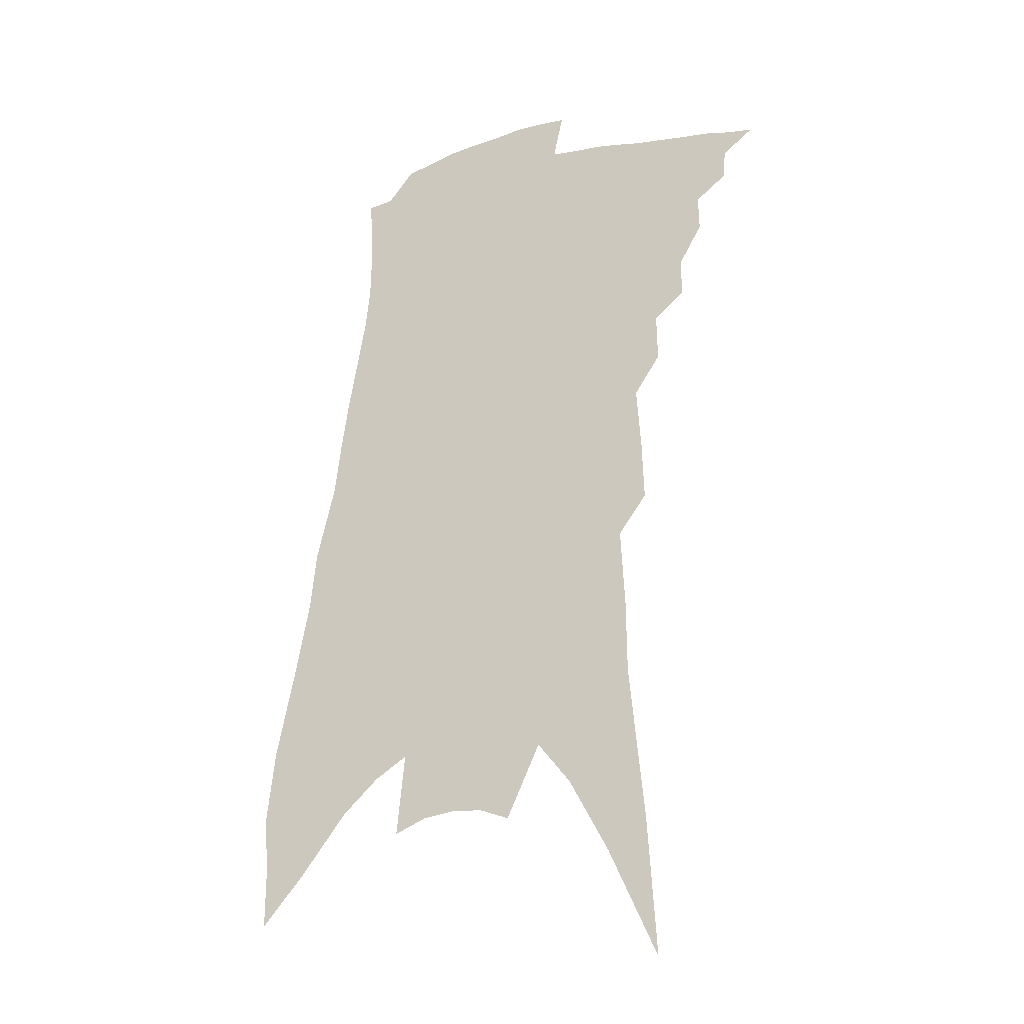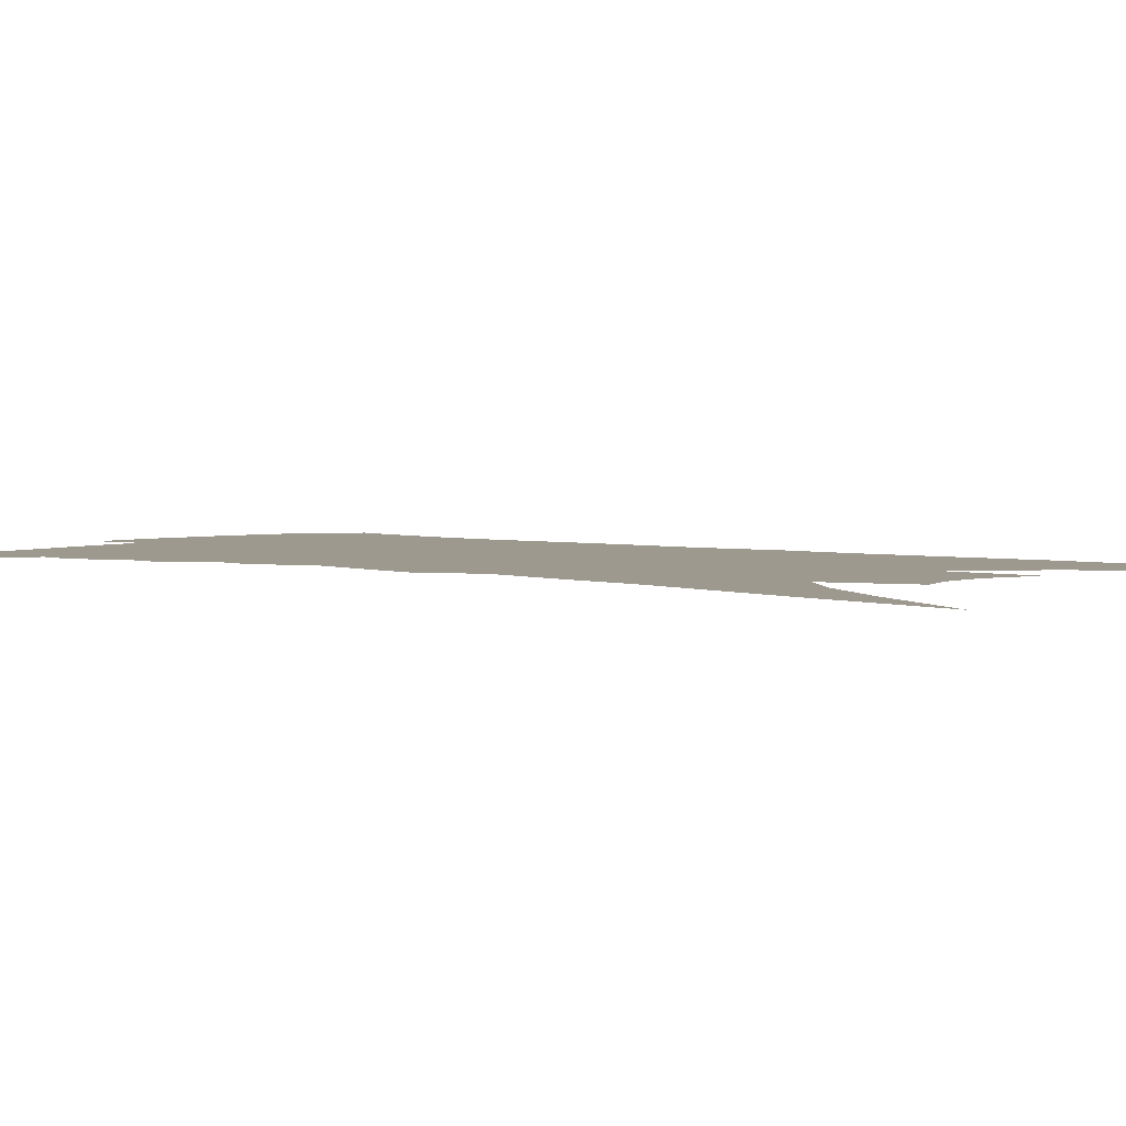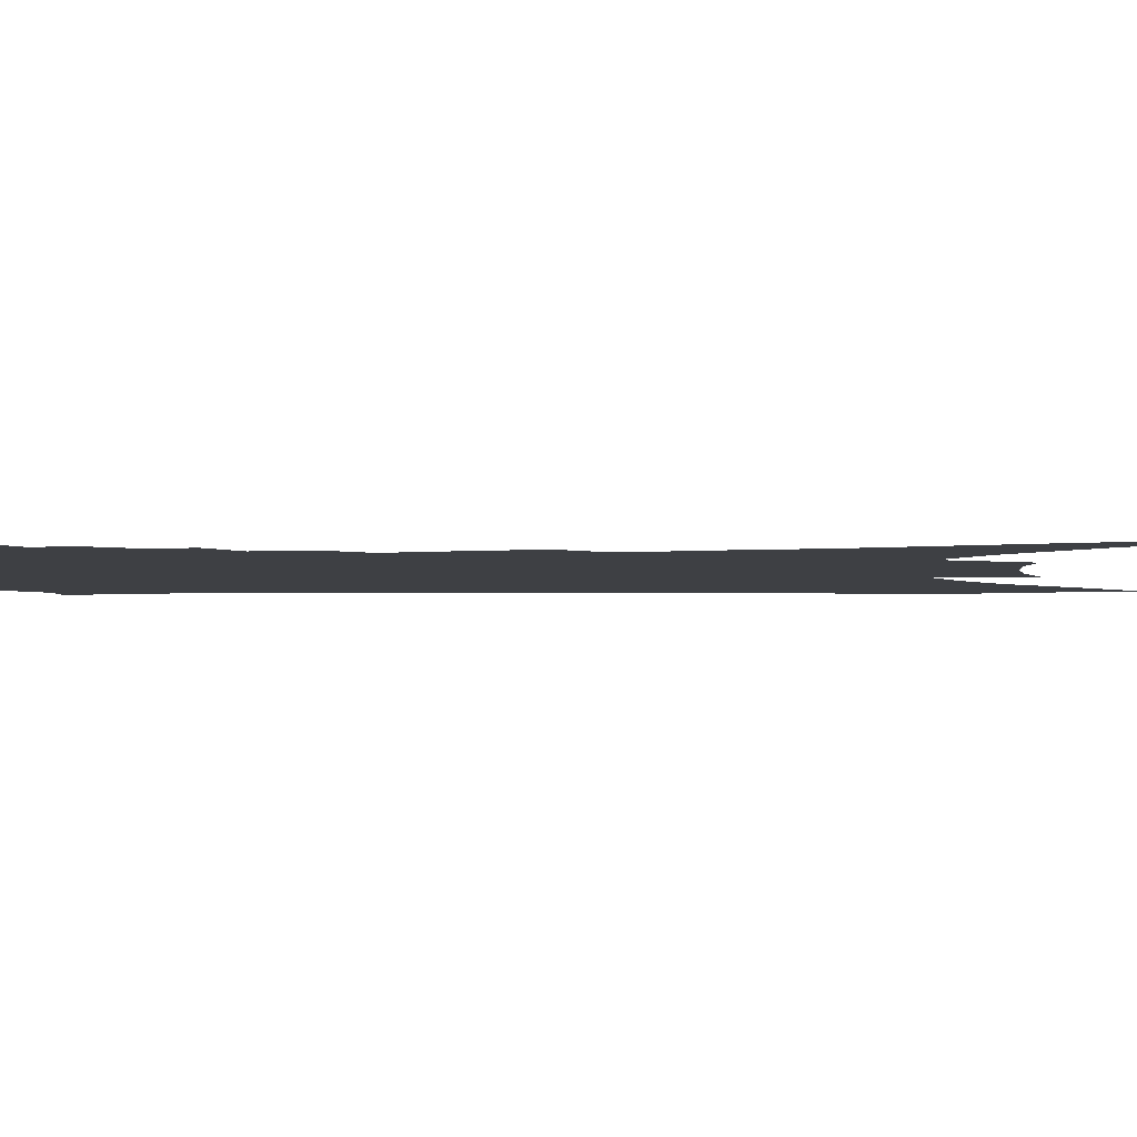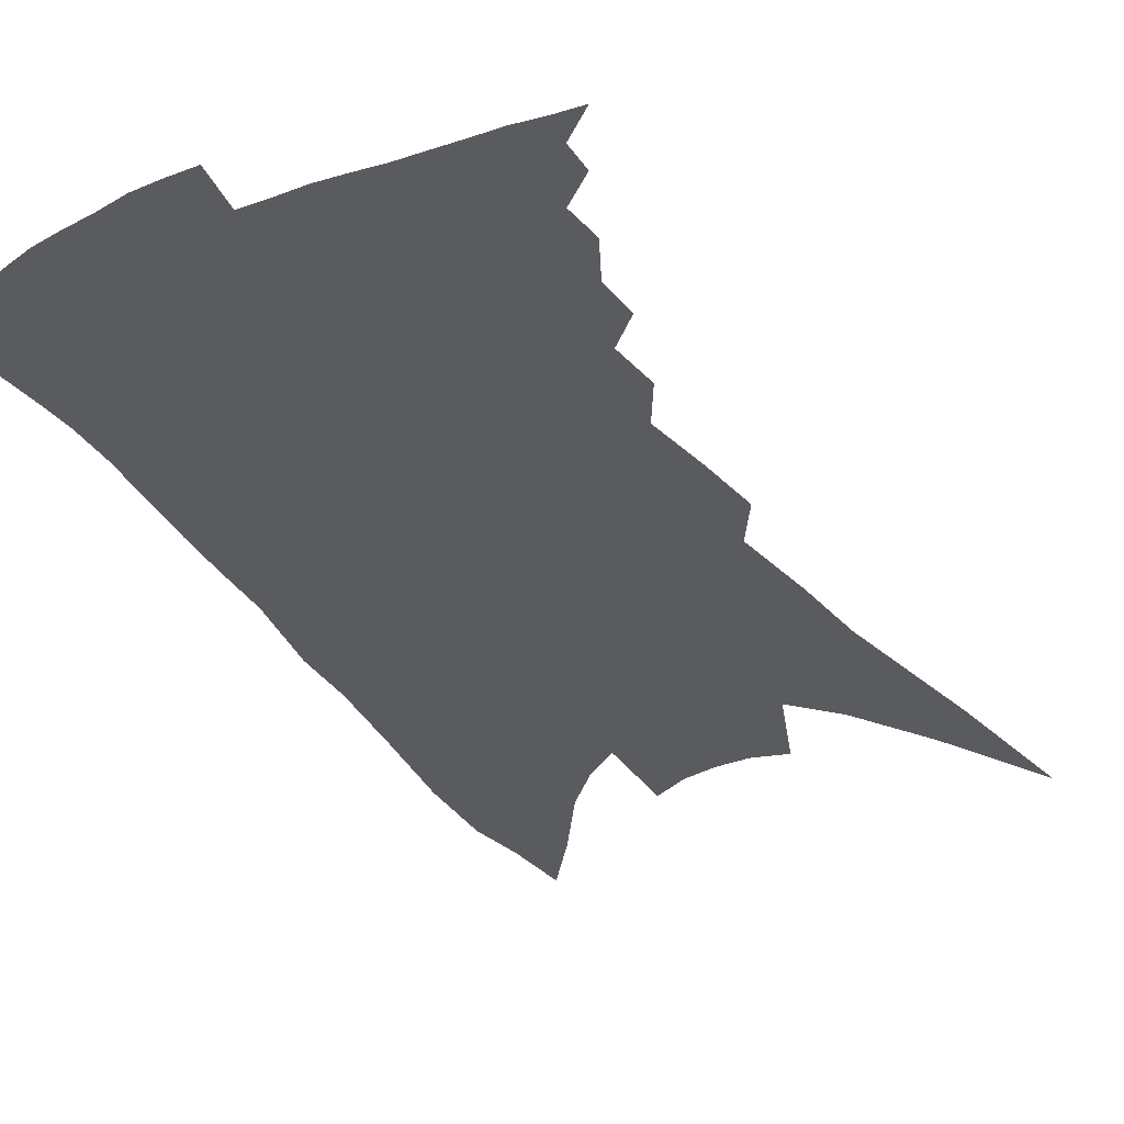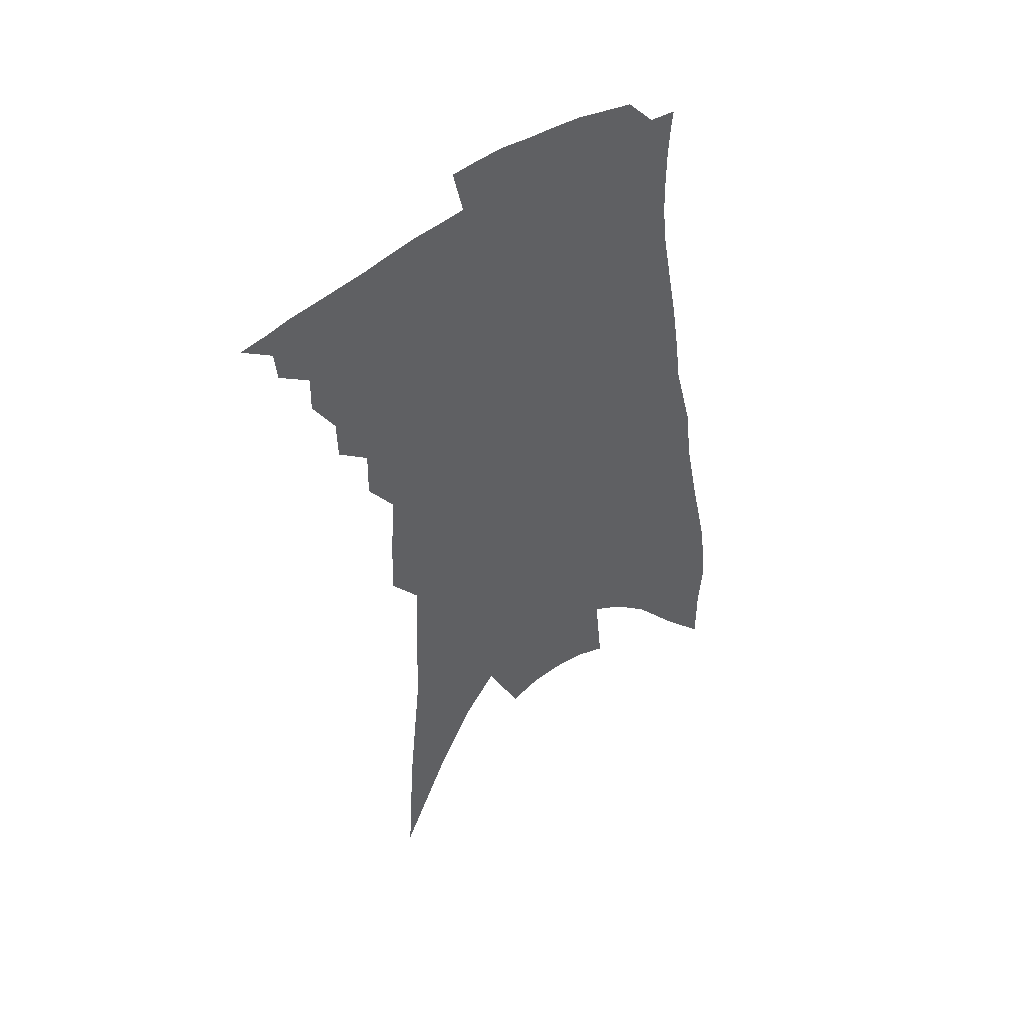
<metadata>
{"format":"obj","ext":"obj","renderer":"f3d","projection":"perspective","resolution":1024,"background":"white","views":[{"elev":-25.7,"azim":-153.5,"up":"+Y"},{"elev":3.4,"azim":-44.3,"up":"+Z"},{"elev":-4.8,"azim":-80.7,"up":"+Z"},{"elev":-33.4,"azim":-145.9,"up":"+Z"},{"elev":48.4,"azim":-36.1,"up":"+Y"}]}
</metadata>
<code>
v 554.7 314.7 0
v 559.6 307.3 0
v 559.2 311.6 0
v 558.5 315.4 0
v 564 299.1 0
v 564.1 304.2 0
v 563.7 308.4 0
v 563 312.3 0
v 562.2 316.4 0
v 567.5 287.9 0
v 567.4 293.5 0
v 568.5 300.9 0
v 568.1 305.3 0
v 567.5 309.2 0
v 566.7 313.1 0
v 566.1 316.9 0
v 571.8 277.5 0
v 572 284.3 0
v 572.2 291 0
v 572.8 297.8 0
v 572.4 301.9 0
v 571.9 306 0
v 571.3 309.9 0
v 570.7 313.7 0
v 569.9 317.6 0
v 574.8 254.2 0
v 575.1 262.7 0
v 575.7 272 0
v 576.3 280.7 0
v 576.6 287.7 0
v 576.6 293.3 0
v 576.7 298.8 0
v 576.2 302.8 0
v 575.7 306.6 0
v 575.1 310.5 0
v 574.5 314.3 0
v 573.8 318.2 0
v 574.9 184.4 0
v 576.1 204.3 0
v 578.3 226.7 0
v 578.4 237.3 0
v 579 248.8 0
v 579.4 258.4 0
v 580 268 0
v 580 275 0
v 580.6 283.8 0
v 580.5 289.2 0
v 580.5 294.5 0
v 580.4 299.4 0
v 580.1 303.4 0
v 579.5 307.2 0
v 578.9 311.1 0
v 578.4 315 0
v 577.6 319.1 0
v 582 200.3 0
v 582.9 218.8 0
v 583.1 231.5 0
v 583.4 243.3 0
v 584 254.9 0
v 584.2 263.4 0
v 583.9 269.8 0
v 584.4 278.6 0
v 584.4 284.8 0
v 584.4 290.7 0
v 584.4 295.9 0
v 584.2 300.2 0
v 584 304.1 0
v 583.6 307.9 0
v 582.8 311.7 0
v 582.3 315.5 0
v 581.4 319.9 0
v 587.9 211.2 0
v 588.1 226.5 0
v 587.8 236.8 0
v 587.9 248.2 0
v 588.3 258.1 0
v 588.1 265.7 0
v 588.1 272.9 0
v 588.3 280.8 0
v 588.3 286.7 0
v 588.2 291.8 0
v 588.1 296.4 0
v 587.8 300.4 0
v 588 305.1 0
v 587.5 308.5 0
v 587.1 312.2 0
v 586.2 316.2 0
v 585.4 320.3 0
v 592.8 217.5 0
v 592.5 230.5 0
v 592.2 241.5 0
v 591.9 250.1 0
v 592.2 259.5 0
v 592 267.8 0
v 591.9 274.4 0
v 592.1 282.5 0
v 591.9 287.1 0
v 591.9 292.5 0
v 591.9 297.5 0
v 591.6 301.3 0
v 591.5 305.2 0
v 591.2 308.9 0
v 590.8 312.7 0
v 590.2 316.5 0
v 589.2 320.9 0
v 587.7 327.4 0
v 597.8 207.1 0
v 597.2 221.3 0
v 596.7 231.7 0
v 596.2 242.1 0
v 596 245.4 0
v 595.9 260.8 0
v 595.7 267.1 0
v 595.7 276.7 0
v 595.6 282.7 0
v 595.6 288.5 0
v 595.5 293.3 0
v 595.5 298 0
v 595.4 302.2 0
v 595.2 305.6 0
v 595 309.4 0
v 594.6 313.2 0
v 593.9 317.2 0
v 593 322 0
v 591.7 327.8 0
v 602.3 208.9 0
v 601.6 222 0
v 600.9 233.4 0
v 600.4 242.4 0
v 600.3 253.4 0
v 599.7 262.2 0
v 599.5 269.1 0
v 599.3 276.7 0
v 599.2 283.2 0
v 599.1 288.4 0
v 599 293 0
v 599 298 0
v 598.9 302.1 0
v 598.9 306.1 0
v 598.7 309.8 0
v 598.4 313.5 0
v 597.8 317.6 0
v 597 322.2 0
v 595.7 328.1 0
v 606.9 209.4 0
v 605.9 222.1 0
v 605.1 234.1 0
v 604.5 244.2 0
v 604.1 253.7 0
v 603.5 261.3 0
v 603.1 270.4 0
v 603 276.4 0
v 602.7 283.1 0
v 602.6 288.5 0
v 602.6 293.7 0
v 602.5 298.3 0
v 602.6 302.6 0
v 602.5 306.4 0
v 602.4 310 0
v 602.2 313.8 0
v 601.8 317.7 0
v 601.3 321.9 0
v 600 327.7 0
v 611.5 209 0
v 610.6 220.1 0
v 609.4 233.1 0
v 608.5 243.7 0
v 607.9 253.5 0
v 607.2 262.6 0
v 607 268.9 0
v 606.5 276.6 0
v 606.3 282.8 0
v 606.1 288.6 0
v 606 293.4 0
v 606 298.3 0
v 606 302.6 0
v 606.1 306.3 0
v 606.3 310.2 0
v 606.3 313.8 0
v 605.8 317.7 0
v 605.4 321.8 0
v 604.1 327.5 0
v 616.3 207.2 0
v 615.1 219.1 0
v 613.9 231.3 0
v 612.5 244 0
v 611.9 252.2 0
v 611.3 260.3 0
v 610.8 267.9 0
v 610.4 275.1 0
v 610.1 281.3 0
v 609.8 287.4 0
v 609.5 293 0
v 609.4 298.7 0
v 609.5 302.5 0
v 609.6 306.1 0
v 609.9 310.5 0
v 609.9 313.9 0
v 609.8 317.5 0
v 609.6 321.2 0
v 608.2 327.2 0
v 620 216.3 0
v 618.7 228.2 0
v 617.3 240.1 0
v 616.3 249.9 0
v 615.3 259.1 0
v 614.8 266.4 0
v 614.4 273.4 0
v 614.1 279.3 0
v 613.4 286.7 0
v 613 292.9 0
v 612.9 297.8 0
v 612.9 302.4 0
v 613.1 306.4 0
v 613.3 310.3 0
v 613.5 313.9 0
v 613.5 317.4 0
v 613.3 321.2 0
v 612.4 326.3 0
v 625.5 211.5 0
v 624.3 222.9 0
v 622.4 235.7 0
v 621.7 244.6 0
v 620 255.3 0
v 619.3 263.4 0
v 618.6 270.9 0
v 618 277.8 0
v 617.3 284.9 0
v 616.7 291.4 0
v 616.6 296.5 0
v 616.3 302.1 0
v 616.6 306 0
v 616.7 310.2 0
v 617 313.8 0
v 617.1 317.4 0
v 616.9 321.3 0
v 616.7 325.5 0
v 632.3 203.1 0
v 630.8 215.3 0
v 628.7 228.4 0
v 627.5 238.7 0
v 625.6 249.8 0
v 624.8 258.2 0
v 624.3 265.5 0
v 622.9 274.2 0
v 621.6 282.2 0
v 621.1 288.5 0
v 620.6 294.8 0
v 619.9 300.9 0
v 620.2 305.1 0
v 620.1 309.9 0
v 620.5 313.5 0
v 620.7 317.3 0
v 620.7 321.1 0
v 638.9 195.9 0
v 638.9 204.6 0
v 639.5 212.3 0
v 638.3 223 0
v 635.5 236 0
v 633.3 247.3 0
v 632.4 255.7 0
v 629.6 267.2 0
v 628.6 274.8 0
v 627.5 282.4 0
v 626.1 290 0
v 624.8 297.4 0
v 624.1 303.6 0
v 624 308.4 0
v 624 313.3 0
v 624.2 317.2 0
v 624.6 320.8 0
v 721 391 0
f 3 4 1
f 6 7 2
f 2 7 3
f 7 8 3
f 3 8 4
f 8 9 4
f 11 12 5
f 5 12 6
f 12 13 6
f 6 13 7
f 13 14 7
f 7 14 8
f 14 15 8
f 8 15 9
f 15 16 9
f 18 19 10
f 10 19 11
f 19 20 11
f 11 20 12
f 20 21 12
f 12 21 13
f 21 22 13
f 13 22 14
f 22 23 14
f 14 23 15
f 23 24 15
f 15 24 16
f 24 25 16
f 28 29 17
f 17 29 18
f 29 30 18
f 18 30 19
f 30 31 19
f 19 31 20
f 31 32 20
f 20 32 21
f 32 33 21
f 21 33 22
f 33 34 22
f 22 34 23
f 34 35 23
f 23 35 24
f 35 36 24
f 24 36 25
f 36 37 25
f 42 43 26
f 26 43 27
f 43 44 27
f 27 44 28
f 44 45 28
f 28 45 29
f 45 46 29
f 29 46 30
f 46 47 30
f 30 47 31
f 47 48 31
f 31 48 32
f 48 49 32
f 32 49 33
f 49 50 33
f 33 50 34
f 50 51 34
f 34 51 35
f 51 52 35
f 35 52 36
f 52 53 36
f 36 53 37
f 53 54 37
f 38 55 39
f 55 56 39
f 39 56 40
f 56 57 40
f 40 57 41
f 57 58 41
f 41 58 42
f 58 59 42
f 42 59 43
f 59 60 43
f 43 60 44
f 60 61 44
f 44 61 45
f 61 62 45
f 45 62 46
f 62 63 46
f 46 63 47
f 63 64 47
f 47 64 48
f 64 65 48
f 48 65 49
f 65 66 49
f 49 66 50
f 66 67 50
f 50 67 51
f 67 68 51
f 51 68 52
f 68 69 52
f 52 69 53
f 69 70 53
f 53 70 54
f 70 71 54
f 55 72 56
f 72 73 56
f 56 73 57
f 73 74 57
f 57 74 58
f 74 75 58
f 58 75 59
f 75 76 59
f 59 76 60
f 76 77 60
f 60 77 61
f 77 78 61
f 61 78 62
f 78 79 62
f 62 79 63
f 79 80 63
f 63 80 64
f 80 81 64
f 64 81 65
f 81 82 65
f 65 82 66
f 82 83 66
f 66 83 67
f 83 84 67
f 67 84 68
f 84 85 68
f 68 85 69
f 85 86 69
f 69 86 70
f 86 87 70
f 70 87 71
f 87 88 71
f 72 89 73
f 89 90 73
f 73 90 74
f 90 91 74
f 74 91 75
f 91 92 75
f 75 92 76
f 92 93 76
f 76 93 77
f 93 94 77
f 77 94 78
f 94 95 78
f 78 95 79
f 95 96 79
f 79 96 80
f 96 97 80
f 80 97 81
f 97 98 81
f 81 98 82
f 98 99 82
f 82 99 83
f 99 100 83
f 83 100 84
f 100 101 84
f 84 101 85
f 101 102 85
f 85 102 86
f 102 103 86
f 86 103 87
f 103 104 87
f 87 104 88
f 104 105 88
f 107 108 89
f 89 108 90
f 108 109 90
f 90 109 91
f 109 110 91
f 91 110 92
f 110 111 92
f 92 111 93
f 111 112 93
f 93 112 94
f 112 113 94
f 94 113 95
f 113 114 95
f 95 114 96
f 114 115 96
f 96 115 97
f 115 116 97
f 97 116 98
f 116 117 98
f 98 117 99
f 117 118 99
f 99 118 100
f 118 119 100
f 100 119 101
f 119 120 101
f 101 120 102
f 120 121 102
f 102 121 103
f 121 122 103
f 103 122 104
f 122 123 104
f 104 123 105
f 123 124 105
f 105 124 106
f 124 125 106
f 107 126 108
f 126 127 108
f 108 127 109
f 127 128 109
f 109 128 110
f 128 129 110
f 110 129 111
f 129 130 111
f 111 130 112
f 130 131 112
f 112 131 113
f 131 132 113
f 113 132 114
f 132 133 114
f 114 133 115
f 133 134 115
f 115 134 116
f 134 135 116
f 116 135 117
f 135 136 117
f 117 136 118
f 136 137 118
f 118 137 119
f 137 138 119
f 119 138 120
f 138 139 120
f 120 139 121
f 139 140 121
f 121 140 122
f 140 141 122
f 122 141 123
f 141 142 123
f 123 142 124
f 142 143 124
f 124 143 125
f 143 144 125
f 126 145 127
f 145 146 127
f 127 146 128
f 146 147 128
f 128 147 129
f 147 148 129
f 129 148 130
f 148 149 130
f 130 149 131
f 149 150 131
f 131 150 132
f 150 151 132
f 132 151 133
f 151 152 133
f 133 152 134
f 152 153 134
f 134 153 135
f 153 154 135
f 135 154 136
f 154 155 136
f 136 155 137
f 155 156 137
f 137 156 138
f 156 157 138
f 138 157 139
f 157 158 139
f 139 158 140
f 158 159 140
f 140 159 141
f 159 160 141
f 141 160 142
f 160 161 142
f 142 161 143
f 161 162 143
f 143 162 144
f 162 163 144
f 145 164 146
f 164 165 146
f 146 165 147
f 165 166 147
f 147 166 148
f 166 167 148
f 148 167 149
f 167 168 149
f 149 168 150
f 168 169 150
f 150 169 151
f 169 170 151
f 151 170 152
f 170 171 152
f 152 171 153
f 171 172 153
f 153 172 154
f 172 173 154
f 154 173 155
f 173 174 155
f 155 174 156
f 174 175 156
f 156 175 157
f 175 176 157
f 157 176 158
f 176 177 158
f 158 177 159
f 177 178 159
f 159 178 160
f 178 179 160
f 160 179 161
f 179 180 161
f 161 180 162
f 180 181 162
f 162 181 163
f 181 182 163
f 164 183 165
f 183 184 165
f 165 184 166
f 184 185 166
f 166 185 167
f 185 186 167
f 167 186 168
f 186 187 168
f 168 187 169
f 187 188 169
f 169 188 170
f 188 189 170
f 170 189 171
f 189 190 171
f 171 190 172
f 190 191 172
f 172 191 173
f 191 192 173
f 173 192 174
f 192 193 174
f 174 193 175
f 193 194 175
f 175 194 176
f 194 195 176
f 176 195 177
f 195 196 177
f 177 196 178
f 196 197 178
f 178 197 179
f 197 198 179
f 179 198 180
f 198 199 180
f 180 199 181
f 199 200 181
f 181 200 182
f 200 201 182
f 184 202 185
f 202 203 185
f 185 203 186
f 203 204 186
f 186 204 187
f 204 205 187
f 187 205 188
f 205 206 188
f 188 206 189
f 206 207 189
f 189 207 190
f 207 208 190
f 190 208 191
f 208 209 191
f 191 209 192
f 209 210 192
f 192 210 193
f 210 211 193
f 193 211 194
f 211 212 194
f 194 212 195
f 212 213 195
f 195 213 196
f 213 214 196
f 196 214 197
f 214 215 197
f 197 215 198
f 215 216 198
f 198 216 199
f 216 217 199
f 199 217 200
f 217 218 200
f 200 218 201
f 218 219 201
f 202 220 203
f 220 221 203
f 203 221 204
f 221 222 204
f 204 222 205
f 222 223 205
f 205 223 206
f 223 224 206
f 206 224 207
f 224 225 207
f 207 225 208
f 225 226 208
f 208 226 209
f 226 227 209
f 209 227 210
f 227 228 210
f 210 228 211
f 228 229 211
f 211 229 212
f 229 230 212
f 212 230 213
f 230 231 213
f 213 231 214
f 231 232 214
f 214 232 215
f 232 233 215
f 215 233 216
f 233 234 216
f 216 234 217
f 234 235 217
f 217 235 218
f 235 236 218
f 218 236 219
f 236 237 219
f 220 238 221
f 238 239 221
f 221 239 222
f 239 240 222
f 222 240 223
f 240 241 223
f 223 241 224
f 241 242 224
f 224 242 225
f 242 243 225
f 225 243 226
f 243 244 226
f 226 244 227
f 244 245 227
f 227 245 228
f 245 246 228
f 228 246 229
f 246 247 229
f 229 247 230
f 247 248 230
f 230 248 231
f 248 249 231
f 231 249 232
f 249 250 232
f 232 250 233
f 250 251 233
f 233 251 234
f 251 252 234
f 234 252 235
f 252 253 235
f 235 253 236
f 253 254 236
f 236 254 237
f 238 255 239
f 255 256 239
f 239 256 240
f 256 257 240
f 240 257 241
f 257 258 241
f 241 258 242
f 258 259 242
f 242 259 243
f 259 260 243
f 243 260 244
f 260 261 244
f 244 261 245
f 261 262 245
f 245 262 246
f 262 263 246
f 246 263 247
f 263 264 247
f 247 264 248
f 264 265 248
f 248 265 249
f 265 266 249
f 249 266 250
f 266 267 250
f 250 267 251
f 267 268 251
f 251 268 252
f 268 269 252
f 252 269 253
f 269 270 253
f 253 270 254
f 270 271 254

</code>
